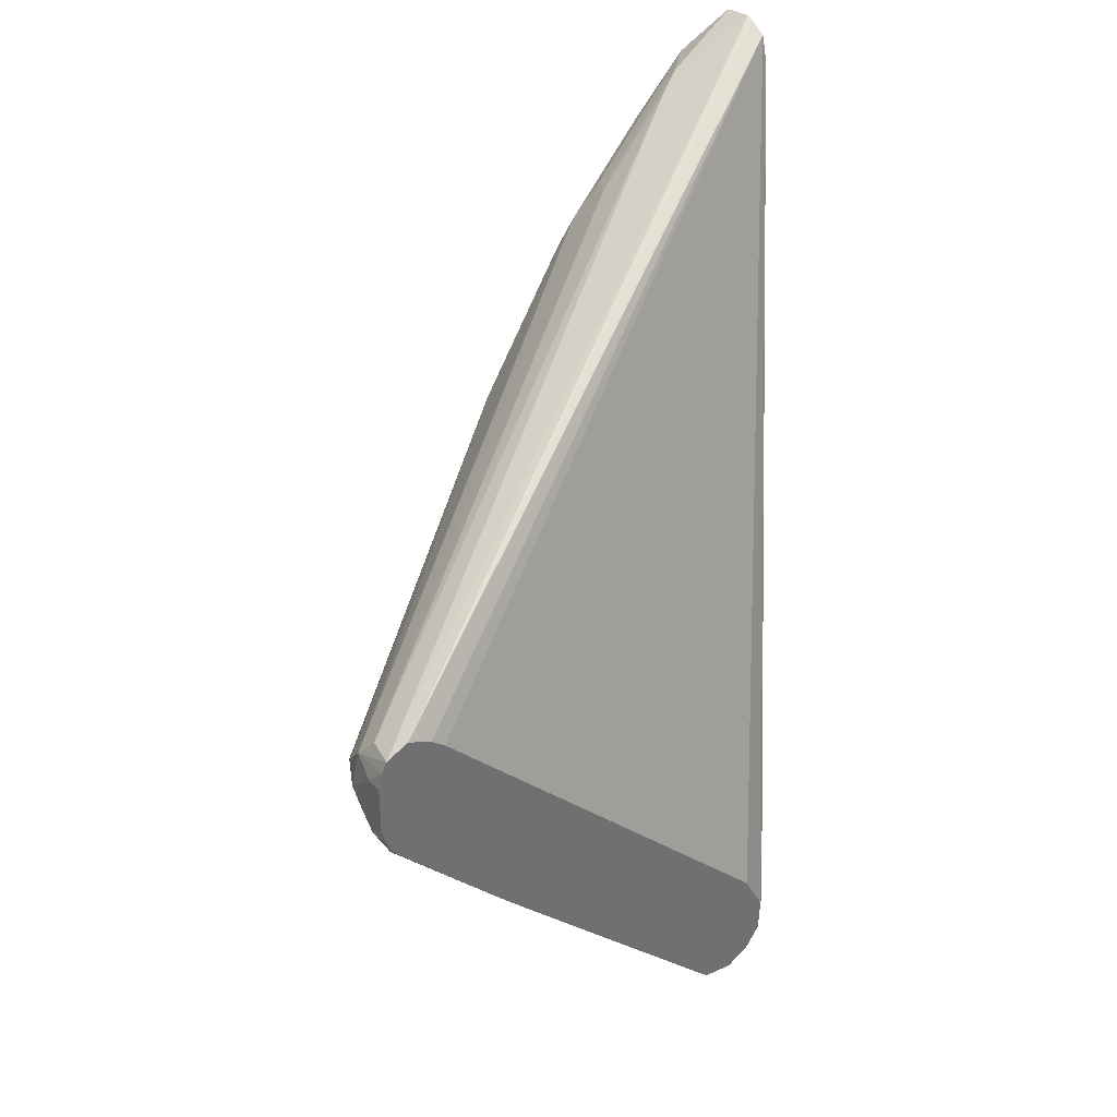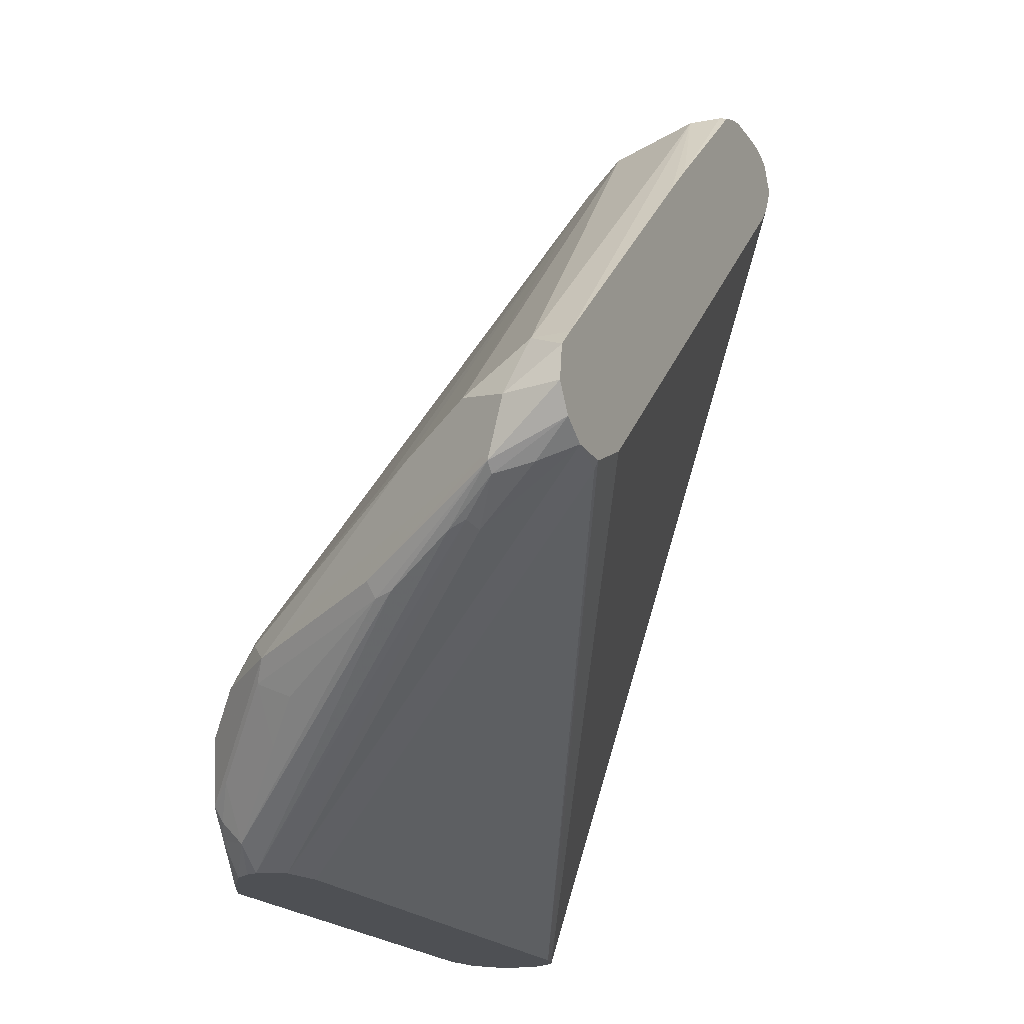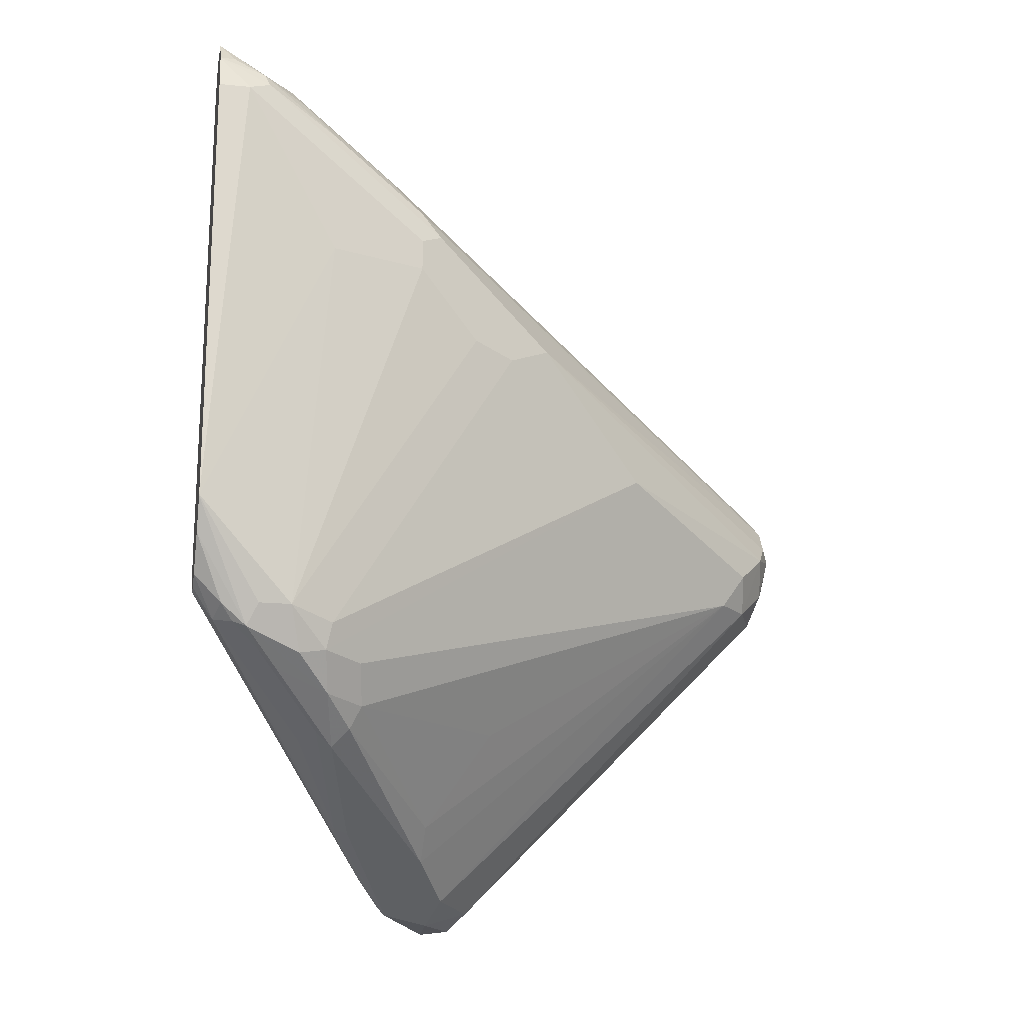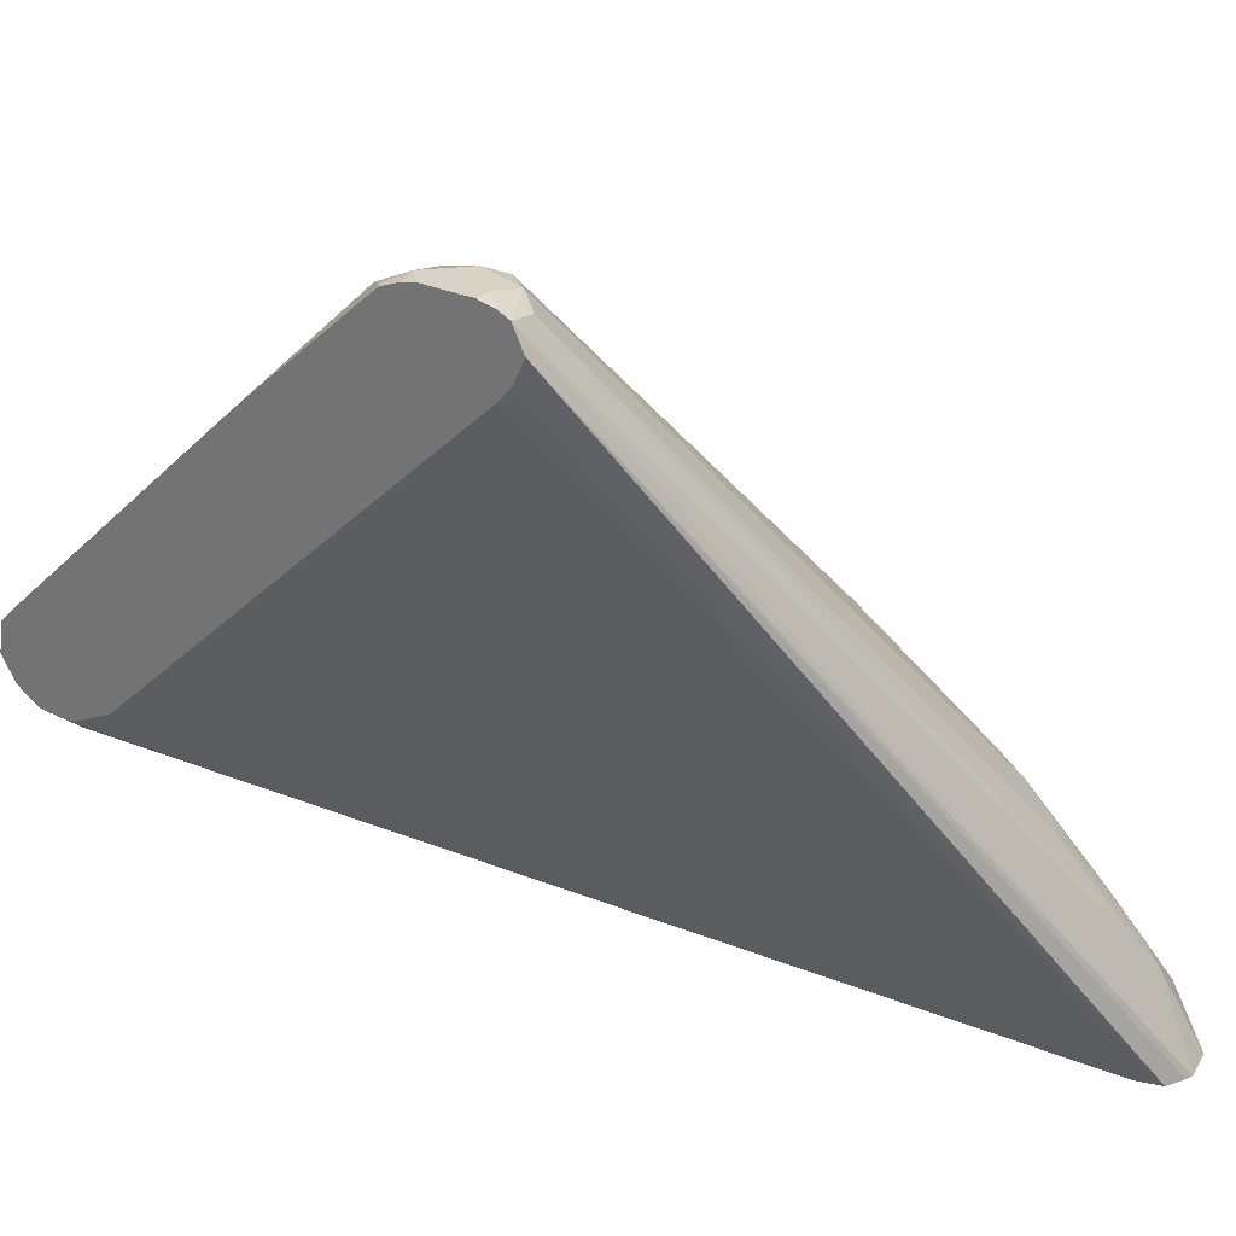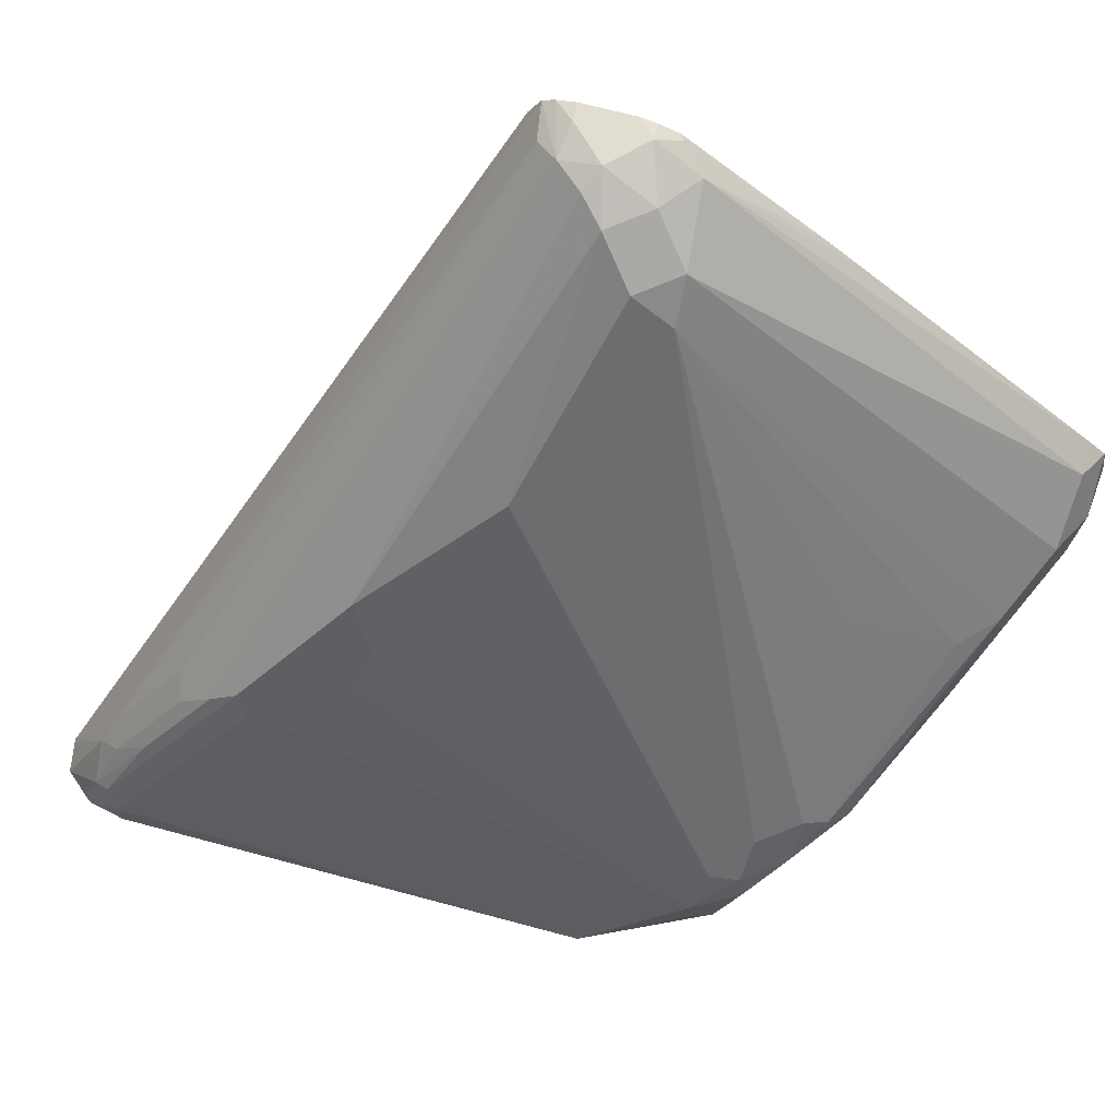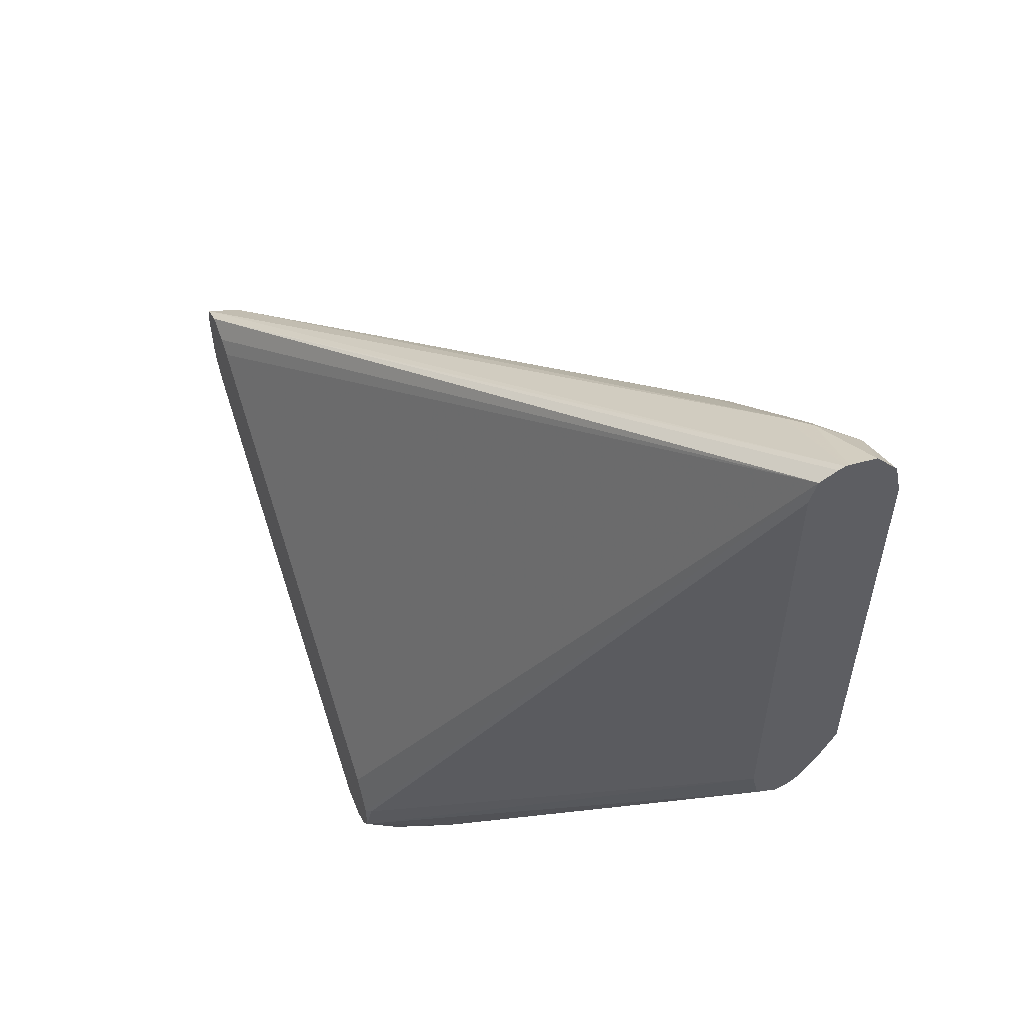
<metadata>
{"format":"obj","ext":"obj","renderer":"f3d","projection":"perspective","resolution":1024,"background":"white","views":[{"elev":37.8,"azim":-124.8,"up":"+Z"},{"elev":-18.5,"azim":-156.1,"up":"+Y"},{"elev":-18.5,"azim":79.2,"up":"+Z"},{"elev":28.0,"azim":-55.3,"up":"+Y"},{"elev":68.7,"azim":105.1,"up":"+Y"},{"elev":54.7,"azim":-22.6,"up":"+Z"}]}
</metadata>
<code>
v 0.0192 0.3069 -0.1342
v 0.04796 0.2973 -0.1438
v 0.0256 0.2941 -0.1598
v 0.0128 0.3005 -0.147
v 0.00959 0.3048 -0.1342
v 0.00959 0.3069 -0.1246
v 0.03837 0.3069 -0.1151
v 0.06397 0.2941 -0.1215
v 0.06715 0.2781 -0.163
v 0.02879 0.08632 -0.374
v 0.00959 0.08632 -0.3741
v 0.00959 0.2174 -0.2365
v 0.00959 0.2359 -0.2167
v 0.00959 0.2973 -0.1486
v 0.00959 0.3008 -0.1443
v 0.00959 0.3069 -0.09594
v 0.0192 0.3069 -0.09594
v 0.03837 0.3021 -0.09354
v 0.05117 0.3005 -0.1087
v 0.1598 0.179 -0.1023
v 0.08313 0.2749 -0.1406
v 0.2046 0.1087 -0.03199
v 0.08632 0.259 -0.163
v 0.06397 0.06395 -0.3708
v 0.03837 0.05755 -0.3836
v 0.00959 0.07675 -0.3836
v 0.00959 0.3045 -0.08514
v 0.00959 0.3013 -0.07874
v 0.02879 0.2973 -0.08155
v 0.2445 0.01921 0.04071
v 0.243 0.03201 0.02556
v 0.09912 0.2526 -0.1375
v 0.211 0.09594 -0.03839
v 0.2174 0.08314 -0.04479
v 0.2557 -0.03196 -0.2365
v 0.2525 -0.03514 -0.2525
v 0.2366 -0.01277 -0.2557
v 0.2206 -0.009552 -0.2781
v 0.1407 0.08314 -0.2749
v 0.1215 0.04476 -0.3324
v 0.1023 0.04476 -0.3516
v 0.1662 -0.006374 -0.3197
v 0.06397 0.04476 -0.3708
v 0.04796 0.02879 -0.3788
v 0.00959 0.05875 -0.386
v 0.05117 0.03201 -0.3772
v 0.00959 0.2909 -0.07352
v 0.2494 -0.1147 0.137
v 0.2494 -0.05111 0.1023
v 0.2302 0.00642 0.06391
v 0.2302 0.02561 0.04476
v 0.2445 2.313e-05 0.05991
v 0.2637 -0.03836 0.07911
v 0.2813 -0.0831 0.1023
v 0.2494 0.01921 0.01916
v 0.2494 0.01921 -4.324e-05
v 0.2302 0.05755 -0.03839
v 0.2685 -0.05751 -0.2301
v 0.2557 -0.05111 -0.2557
v 0.2366 -0.03196 -0.2749
v 0.2142 -0.01595 -0.2909
v 0.2046 -0.02556 -0.3005
v 0.07674 0.00642 -0.358
v 0.04796 0.024 -0.374
v 0.00959 0.04476 -0.3772
v 0.1279 -0.006374 -0.3388
v 0.1247 -0.01438 -0.3357
v 0.1151 -0.01277 -0.3388
v 0.00959 0.2877 -0.07193
v 0.2453 -0.1147 0.1355
v 0.2516 -0.1147 0.1368
v 0.2589 -0.06712 0.1103
v 0.2398 -0.009552 0.07189
v 0.2637 -0.05751 0.09826
v 0.2781 -0.08632 0.1103
v 0.283 -0.1147 0.1171
v 0.2877 -0.09589 0.09591
v 0.2685 -0.03836 -4.324e-05
v 0.2875 -0.1147 -0.1724
v 0.2685 -0.0767 -0.2301
v 0.2621 -0.0831 -0.2429
v 0.243 -0.06391 -0.2621
v 0.211 -0.03596 -0.2925
v 0.06715 0.009598 -0.3596
v 0.2494 -0.1147 -0.2208
v 0.02879 0.02879 -0.3693
v 0.06397 0.00642 -0.3516
v 0.00959 0.03601 -0.3633
v 0.1918 -0.04476 -0.2941
v 0.211 -0.06391 -0.2749
v 0.2494 -0.1023 -0.2365
v 0.00959 0.2738 -0.07874
v 0.2345 -0.1147 0.13
v 0.2685 -0.1147 0.134
v 0.2685 -0.09589 0.1223
v 0.2689 -0.1147 0.1337
v 0.2781 -0.1055 0.1199
v 0.2827 -0.1147 0.1176
v 0.2829 -0.1147 0.1173
v 0.2877 -0.1147 0.09591
v 0.2873 -0.1147 -0.173
v 0.2779 -0.1147 -0.1922
v 0.2637 -0.09828 -0.2301
v 0.2589 -0.0911 -0.2398
v 0.2494 -0.07431 -0.2542
v 0.2348 -0.1147 -0.2138
v 0.2552 -0.1147 -0.2193
v 0.0128 0.03201 -0.3388
v 0.00959 0.03523 -0.3421
v 0.2346 -0.1147 -0.2131
v 0.23 -0.1147 -0.1922
v 0.2637 -0.1147 -0.2138
v 0.00959 0.2656 -0.08555
v 0.2303 -0.1147 0.1151
v 0.009617 0.04798 -0.3165
v 0.23 -0.1147 -0.1538
v 0.2302 -0.1147 0.1147
v 0.00959 0.04802 -0.3165
f 1 2 3
f 52 72 74
f 52 74 53
f 53 74 75
f 53 75 54
f 54 75 76
f 54 76 77
f 54 77 55
f 55 77 56
f 56 77 78
f 56 78 58
f 56 58 57
f 58 79 80
f 58 80 81
f 58 81 59
f 58 78 79
f 59 81 60
f 60 81 82
f 60 82 62
f 60 62 61
f 62 67 66
f 62 82 105
f 62 105 83
f 62 83 67
f 63 84 64
f 63 68 85
f 52 73 72
f 63 85 84
f 50 52 51
f 50 72 73
f 47 69 48
f 48 70 93
f 48 93 114
f 48 114 117
f 48 117 116
f 48 116 111
f 48 111 110
f 48 110 106
f 48 106 85
f 48 85 107
f 48 107 112
f 48 112 102
f 48 102 101
f 48 101 79
f 48 79 100
f 48 100 76
f 48 76 99
f 48 99 98
f 48 98 96
f 48 96 94
f 48 94 71
f 48 71 72
f 48 72 49
f 48 69 70
f 49 72 50
f 50 73 52
f 64 86 65
f 64 87 86
f 65 86 88
f 84 106 87
f 85 91 107
f 86 87 88
f 87 106 88
f 88 108 109
f 88 106 110
f 88 110 111
f 88 111 108
f 90 105 91
f 91 105 104
f 91 104 103
f 91 103 112
f 91 112 107
f 92 113 93
f 93 113 115
f 93 115 109
f 93 109 114
f 96 98 97
f 102 112 103
f 108 111 116
f 108 116 117
f 108 117 114
f 108 114 109
f 109 115 118
f 113 118 115
f 84 85 106
f 83 90 89
f 83 105 90
f 81 105 82
f 67 83 89
f 67 89 90
f 67 90 91
f 67 91 68
f 68 91 85
f 69 92 93
f 69 93 70
f 71 94 72
f 72 94 95
f 72 95 75
f 72 75 74
f 75 95 94
f 44 68 63
f 75 94 96
f 75 97 98
f 75 98 99
f 75 99 76
f 76 100 77
f 77 100 79
f 77 79 78
f 79 101 80
f 80 101 81
f 81 101 102
f 81 102 103
f 81 103 104
f 81 104 105
f 75 96 97
f 44 67 68
f 64 84 87
f 44 46 66
f 5 92 69
f 5 69 47
f 5 47 28
f 5 28 27
f 5 27 16
f 5 16 6
f 7 17 18
f 7 18 19
f 7 19 8
f 8 20 21
f 8 21 9
f 8 19 22
f 8 22 20
f 9 23 24
f 9 24 10
f 9 21 23
f 10 24 25
f 10 25 26
f 10 26 11
f 16 27 17
f 17 27 18
f 18 27 28
f 18 28 29
f 18 29 30
f 18 30 31
f 5 113 92
f 5 109 118
f 5 88 109
f 5 65 88
f 44 66 67
f 1 3 4
f 1 4 5
f 1 5 6
f 1 6 16
f 1 16 17
f 1 17 7
f 1 7 2
f 2 7 8
f 2 8 9
f 2 9 3
f 3 9 10
f 18 31 22
f 3 10 11
f 3 12 13
f 3 13 4
f 4 14 15
f 4 15 5
f 4 13 14
f 5 15 14
f 5 14 13
f 5 13 12
f 5 12 11
f 5 11 26
f 5 26 45
f 5 45 65
f 3 11 12
f 18 22 19
f 5 118 113
f 20 32 21
f 30 52 53
f 30 53 31
f 31 53 54
f 31 54 55
f 31 55 33
f 33 55 56
f 33 56 57
f 33 57 34
f 34 57 58
f 34 58 35
f 36 58 59
f 36 59 60
f 36 60 37
f 37 60 38
f 38 60 61
f 38 61 40
f 38 40 39
f 40 61 41
f 41 61 62
f 42 62 66
f 42 66 46
f 42 46 43
f 44 63 64
f 44 64 65
f 44 65 45
f 30 51 52
f 29 51 30
f 35 58 36
f 23 37 38
f 20 22 33
f 29 50 51
f 20 33 34
f 20 34 35
f 20 35 36
f 20 36 37
f 20 37 32
f 21 32 23
f 22 31 33
f 23 38 39
f 23 39 40
f 23 40 41
f 23 32 37
f 23 41 24
f 25 45 26
f 24 62 42
f 24 42 43
f 29 49 50
f 24 43 46
f 24 46 25
f 25 44 45
f 24 41 62
f 25 46 44
f 28 47 48
f 28 48 49
f 28 49 29

</code>
